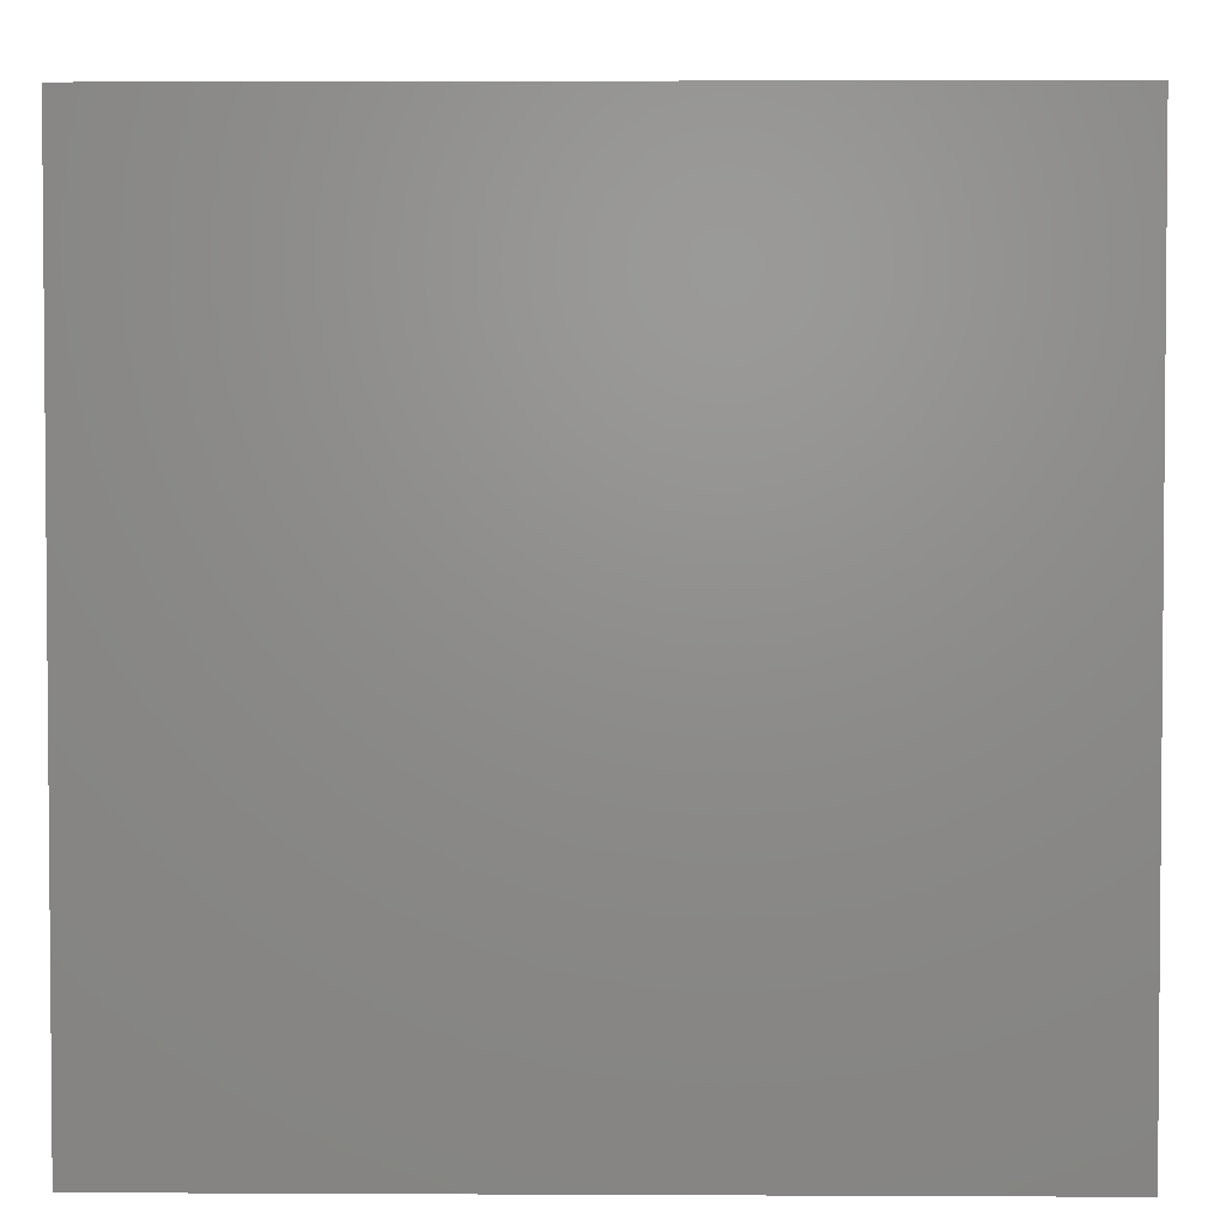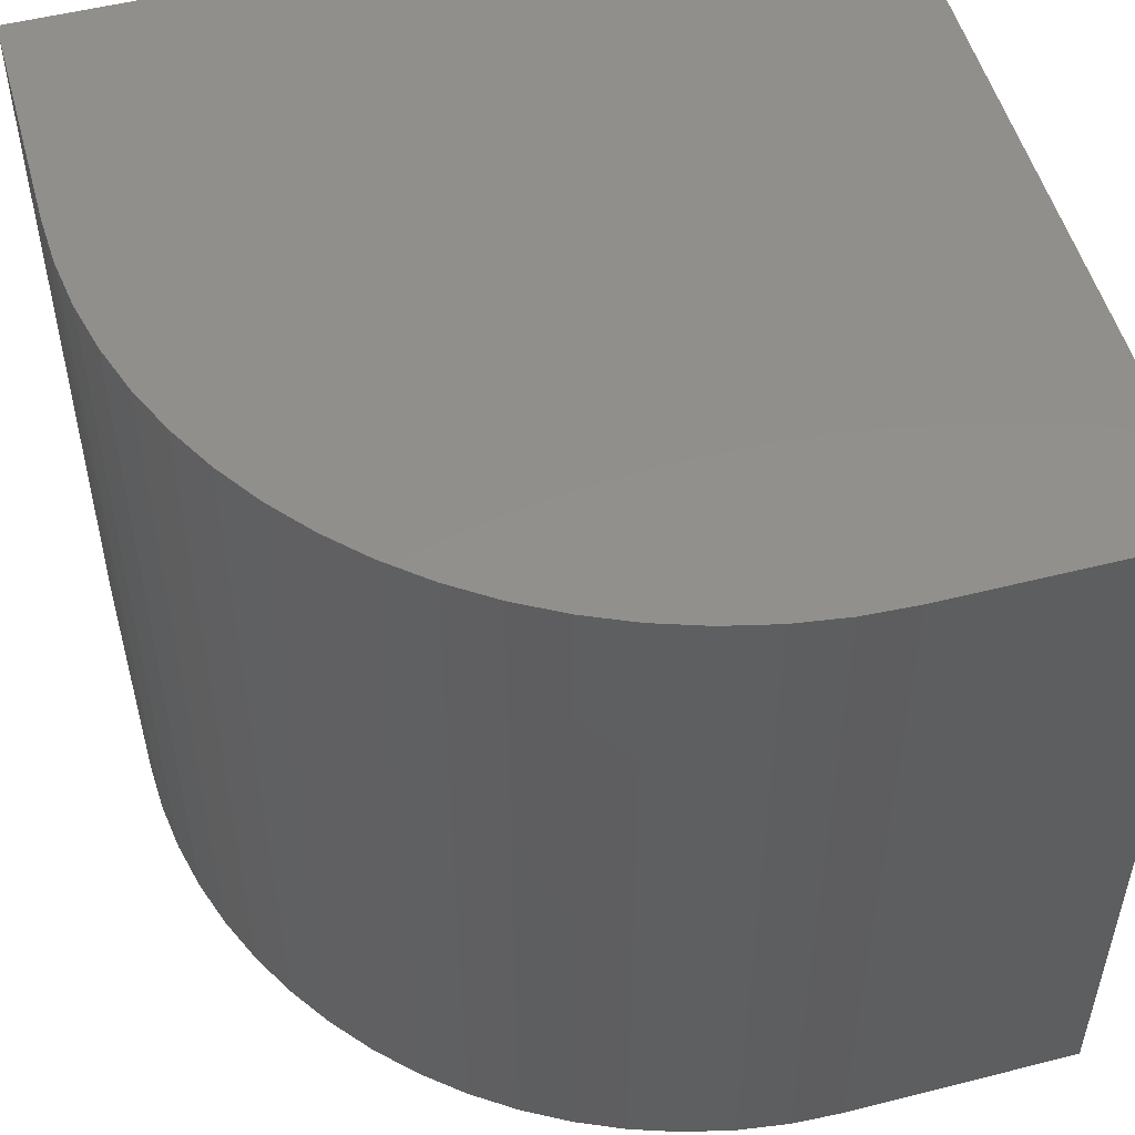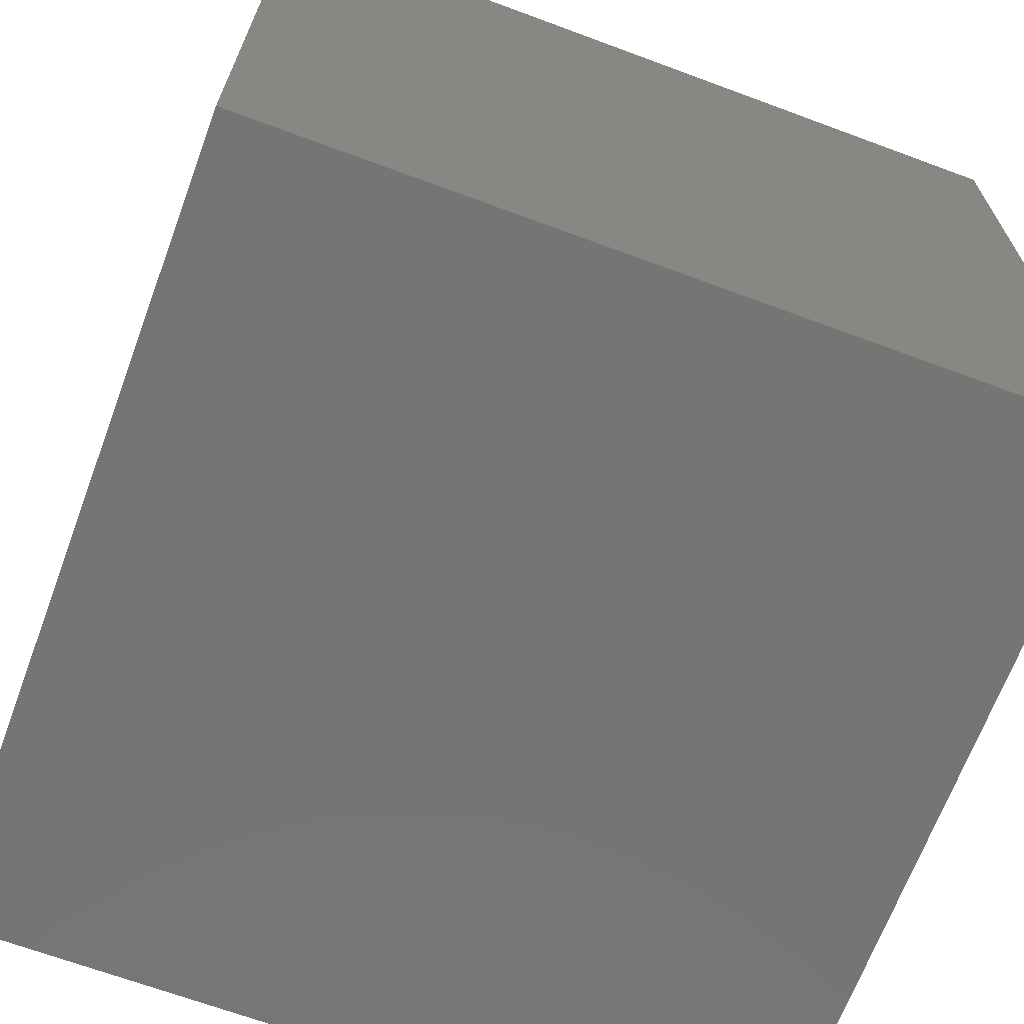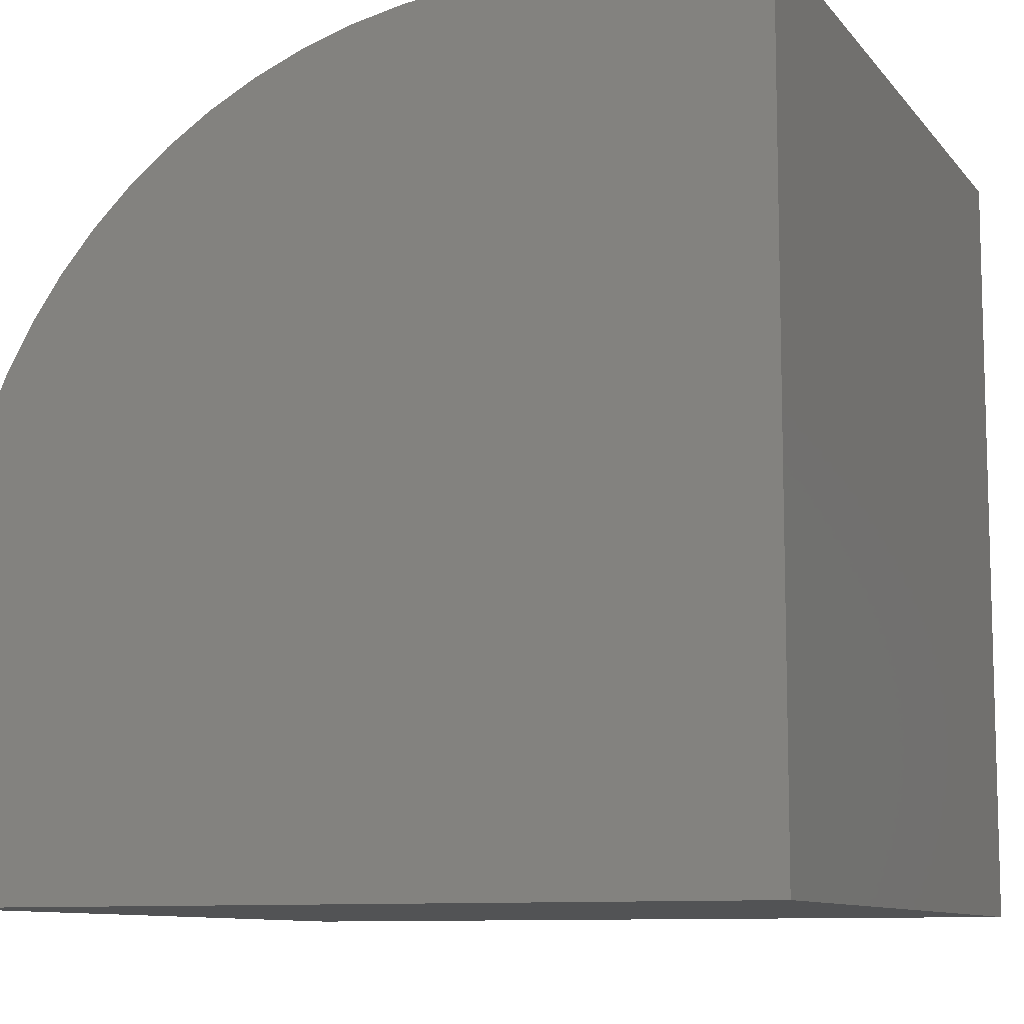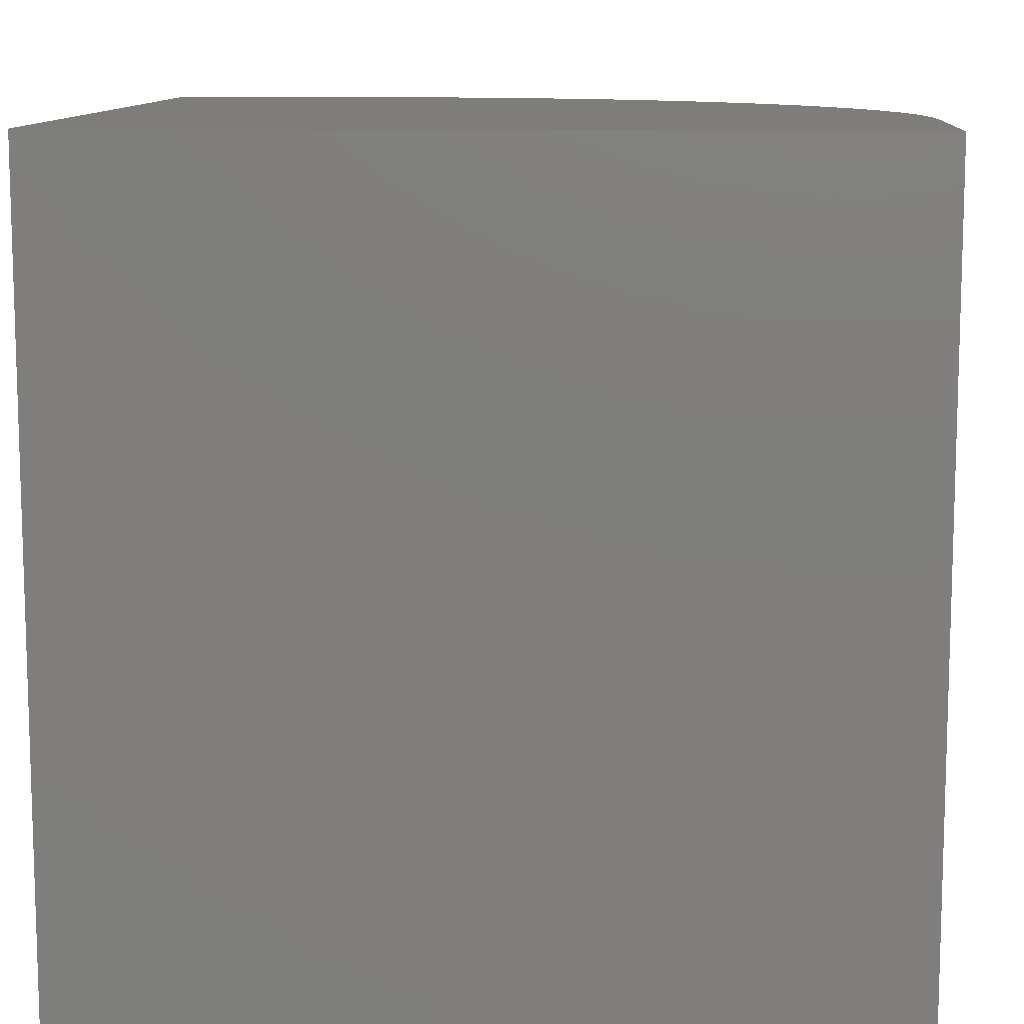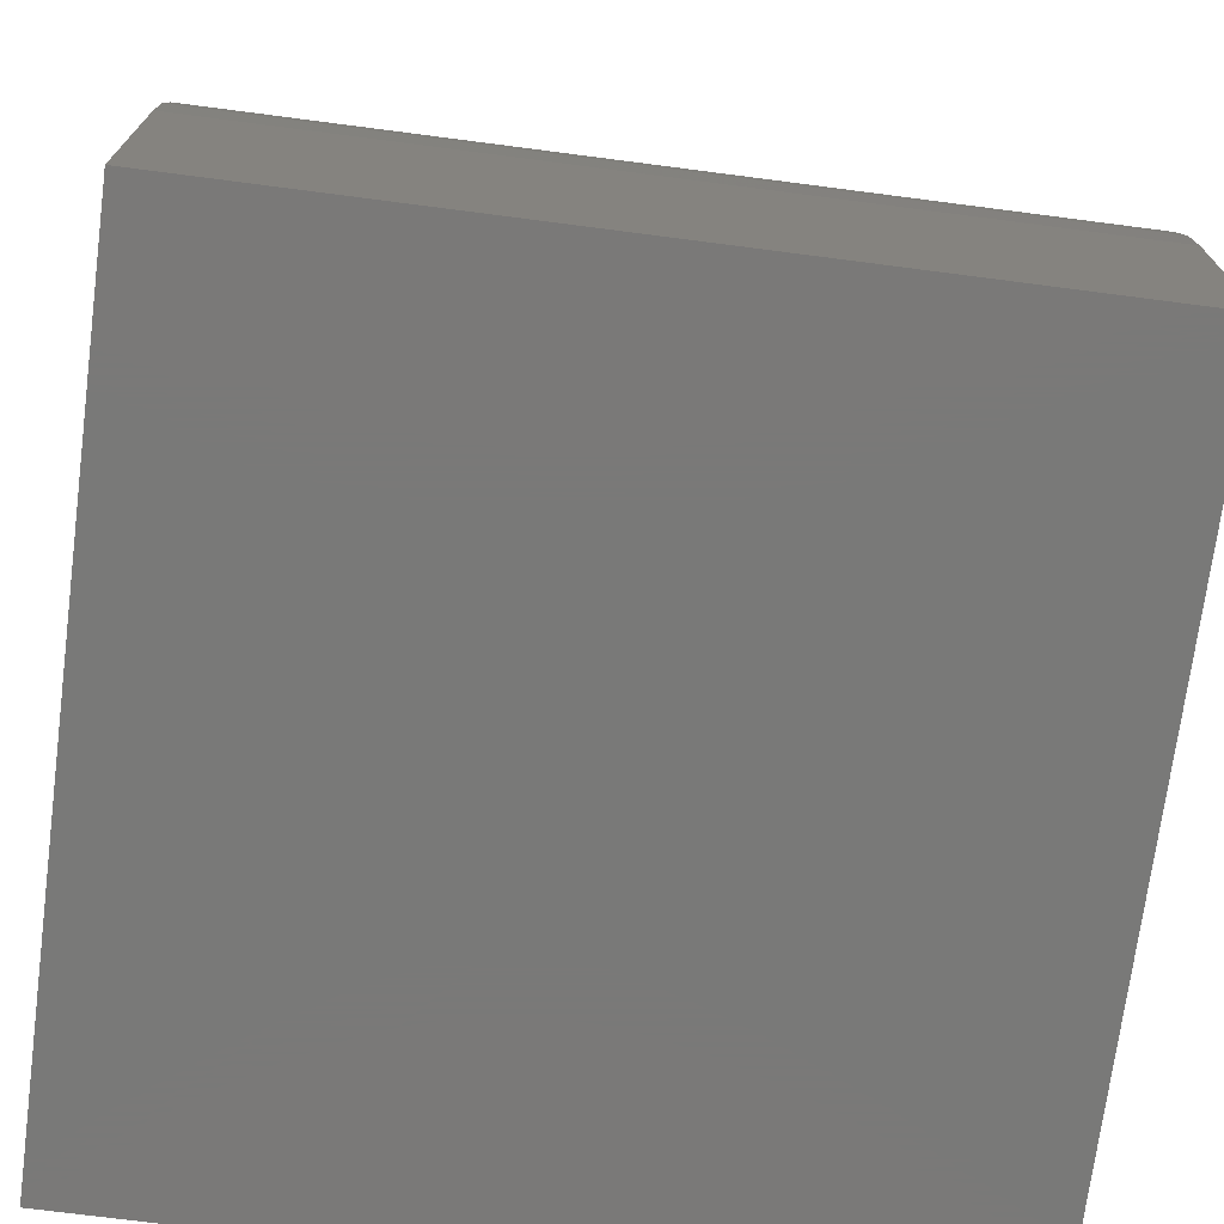
<metadata>
{"format":"stl","ext":"stl","renderer":"f3d","projection":"perspective","resolution":1024,"background":"white","views":[{"elev":3.1,"azim":91.0,"up":"+Z"},{"elev":52.3,"azim":-15.3,"up":"+Y"},{"elev":-67.6,"azim":69.6,"up":"+Z"},{"elev":-9.7,"azim":22.1,"up":"+Z"},{"elev":10.8,"azim":-176.4,"up":"+Y"},{"elev":-72.2,"azim":-97.4,"up":"+Z"}]}
</metadata>
<code>
# stl→obj: 42 verts, 80 faces
v 0 10 2.981
v 0 10 0
v 0 0 2.981
v 0 0 0
v 7.019 0 10
v 10 0 10
v 7.019 10 10
v 10 10 10
v 10 10 0
v 10 0 0
v 6.371 10 9.97
v 0.02994 10 3.629
v 0.1195 10 4.271
v 0.268 10 4.902
v 0.474 10 5.516
v 0.7359 10 6.11
v 1.051 10 6.676
v 1.418 10 7.211
v 1.832 10 7.71
v 2.29 10 8.168
v 2.789 10 8.582
v 3.324 10 8.949
v 3.89 10 9.264
v 4.484 10 9.526
v 5.098 10 9.732
v 5.729 10 9.88
v 0.02994 0 3.629
v 1.051 0 6.676
v 0.7359 0 6.11
v 0.474 0 5.516
v 6.371 0 9.97
v 0.268 0 4.902
v 0.1195 0 4.271
v 2.789 0 8.582
v 2.29 0 8.168
v 1.832 0 7.71
v 1.418 0 7.211
v 5.729 0 9.88
v 5.098 0 9.732
v 4.484 0 9.526
v 3.89 0 9.264
v 3.324 0 8.949
f 1 2 3
f 3 2 4
f 5 6 7
f 7 6 8
f 9 8 10
f 10 8 6
f 2 9 4
f 4 9 10
f 7 8 9
f 7 9 11
f 2 1 9
f 9 1 12
f 12 13 9
f 9 13 14
f 9 14 15
f 15 16 9
f 9 16 17
f 9 17 18
f 18 19 9
f 9 19 20
f 9 20 21
f 21 22 9
f 9 22 23
f 9 23 24
f 24 25 9
f 9 25 26
f 9 26 11
f 3 4 10
f 3 10 27
f 28 29 10
f 10 29 30
f 6 5 10
f 10 5 31
f 30 32 10
f 10 32 33
f 10 33 27
f 10 34 35
f 35 36 10
f 10 36 37
f 10 37 28
f 31 38 10
f 10 38 39
f 10 39 40
f 40 41 10
f 10 41 42
f 10 42 34
f 1 3 27
f 1 27 12
f 12 27 33
f 12 33 13
f 13 33 32
f 13 32 14
f 14 32 30
f 14 30 15
f 15 30 29
f 15 29 16
f 16 29 28
f 16 28 17
f 17 28 37
f 17 37 18
f 18 37 36
f 18 36 19
f 19 36 35
f 19 35 20
f 20 35 34
f 20 34 21
f 21 34 42
f 21 42 22
f 22 42 41
f 22 41 23
f 23 41 40
f 23 40 24
f 24 40 39
f 24 39 25
f 25 39 38
f 25 38 26
f 26 38 31
f 26 31 11
f 11 31 5
f 11 5 7

</code>
